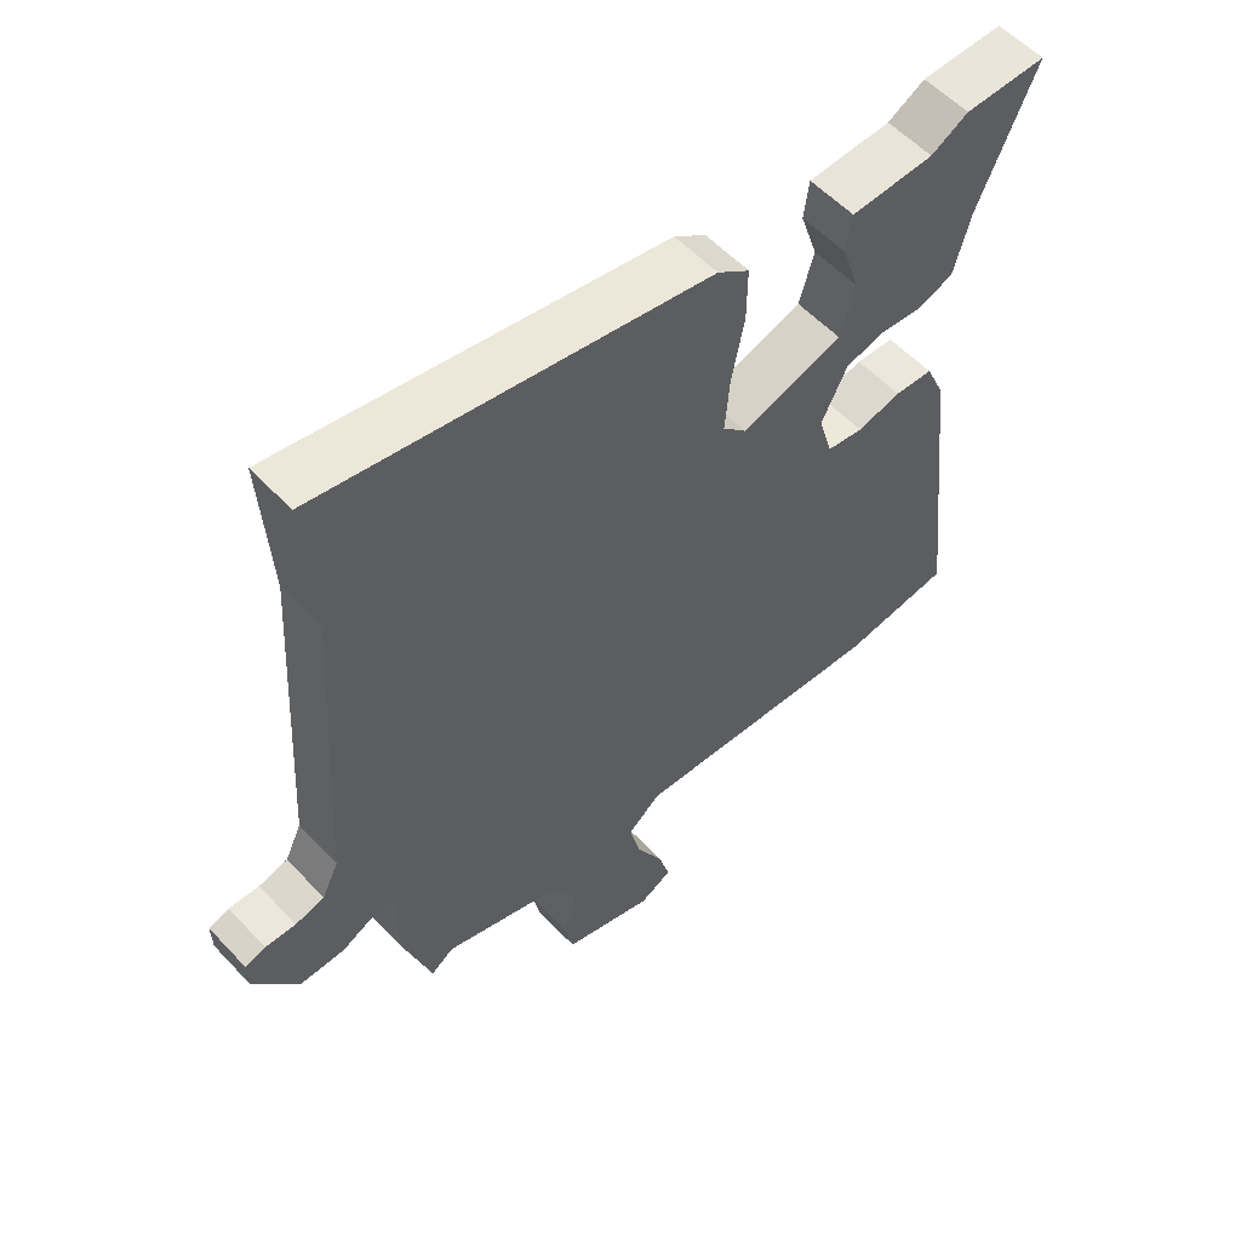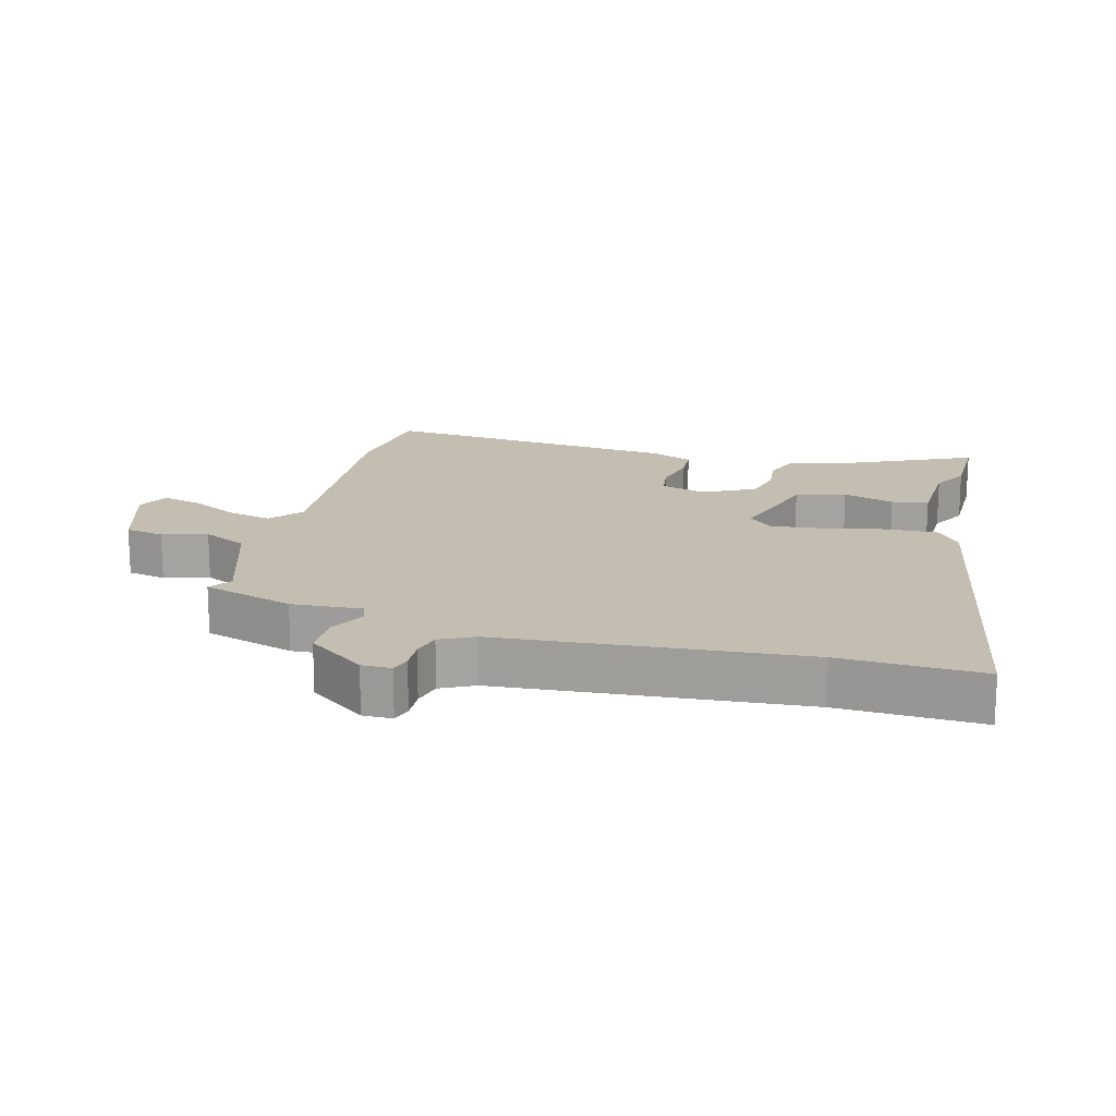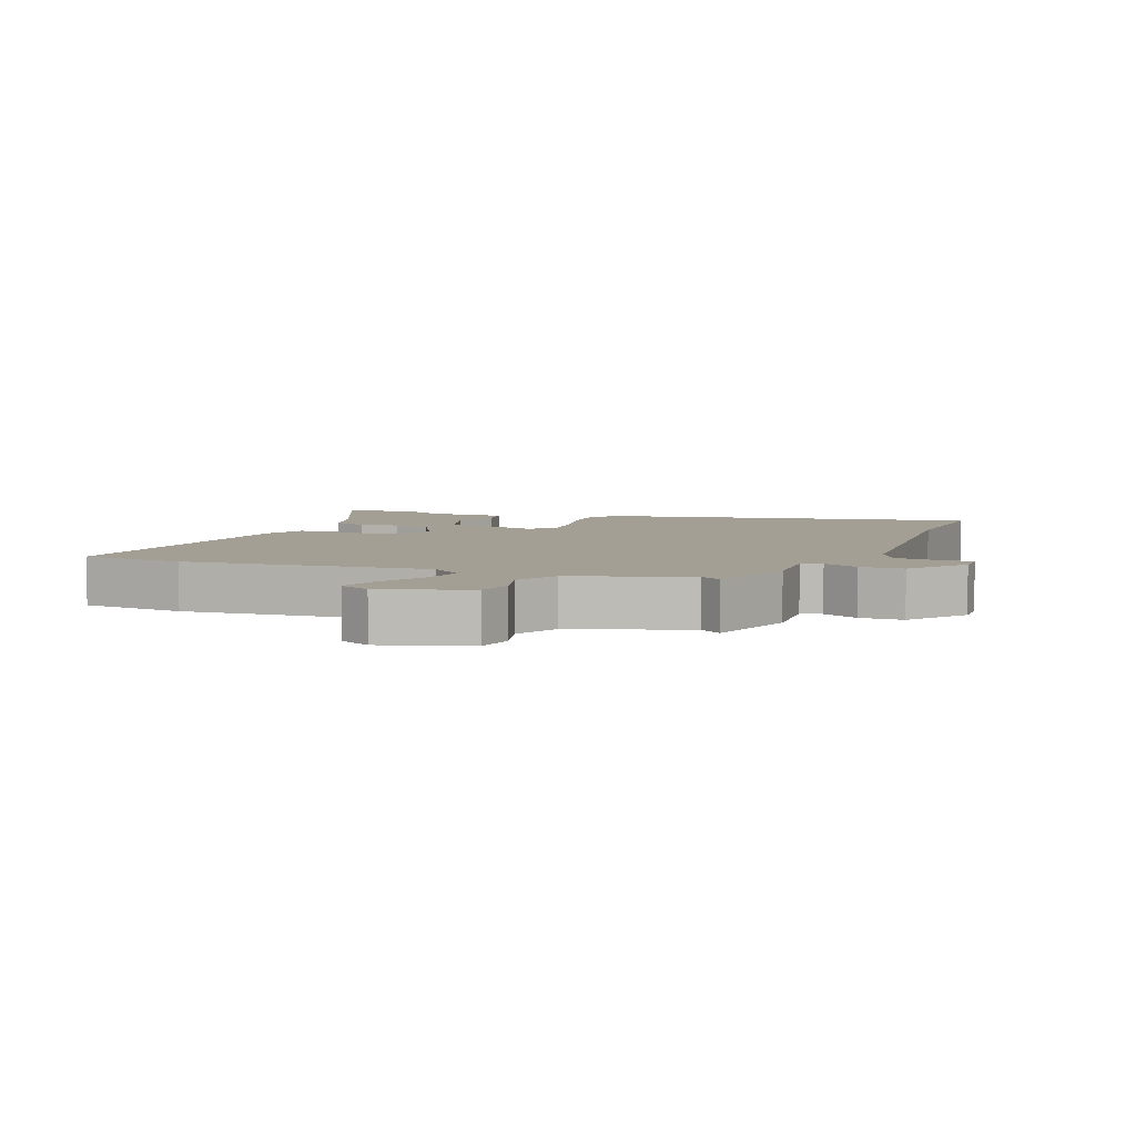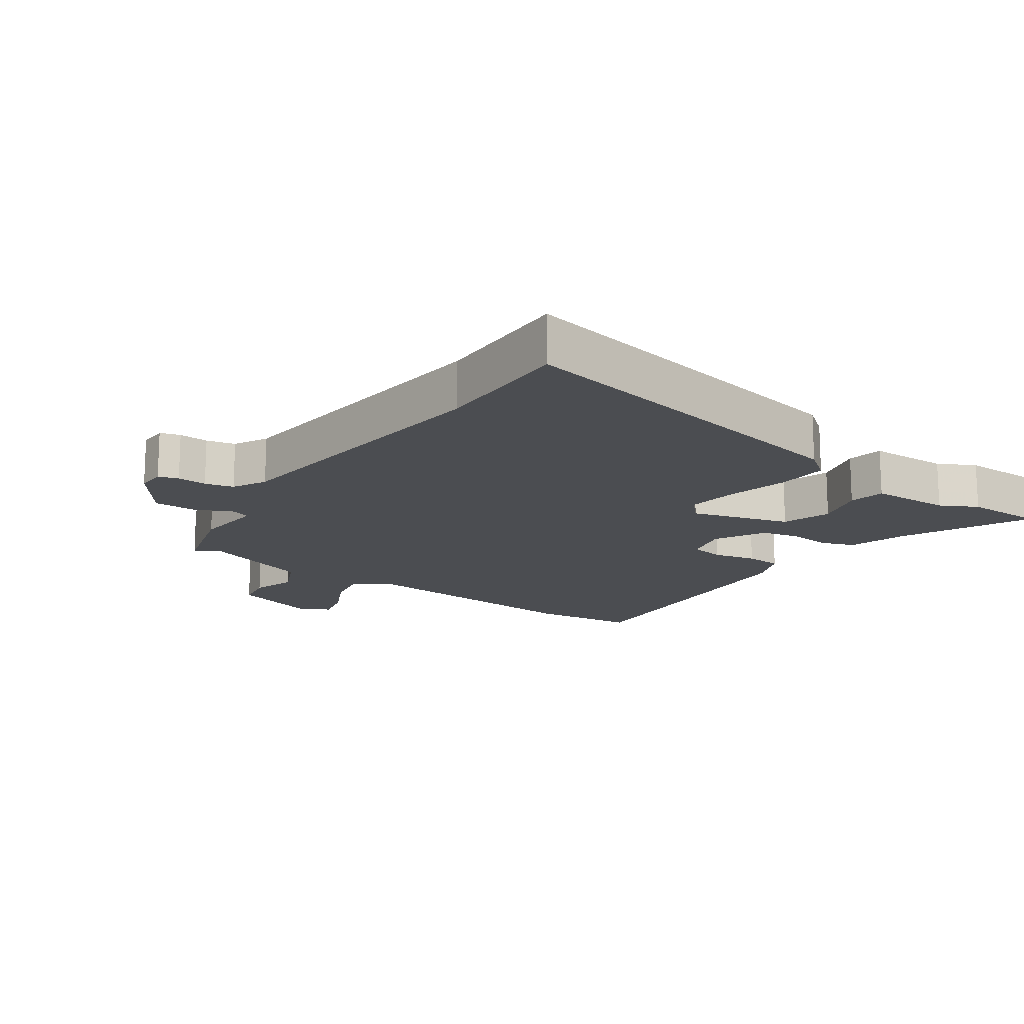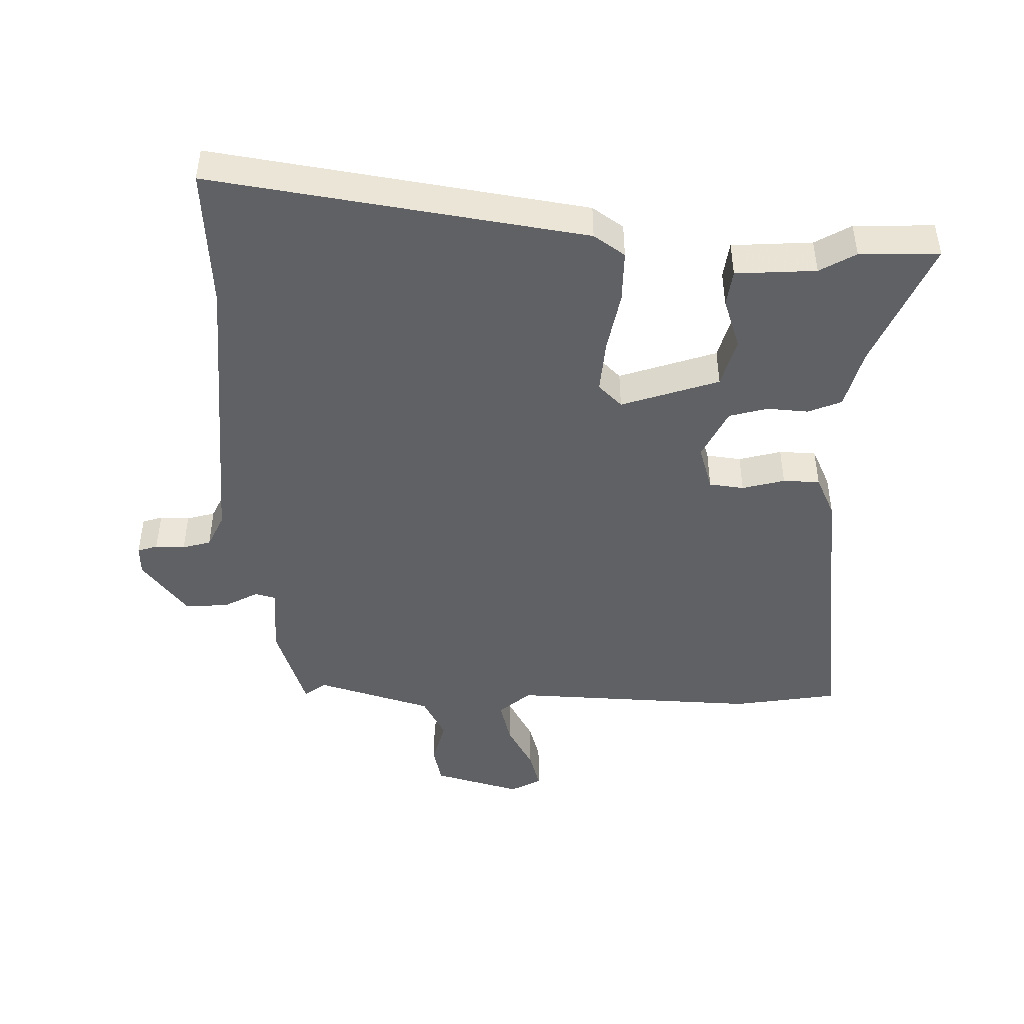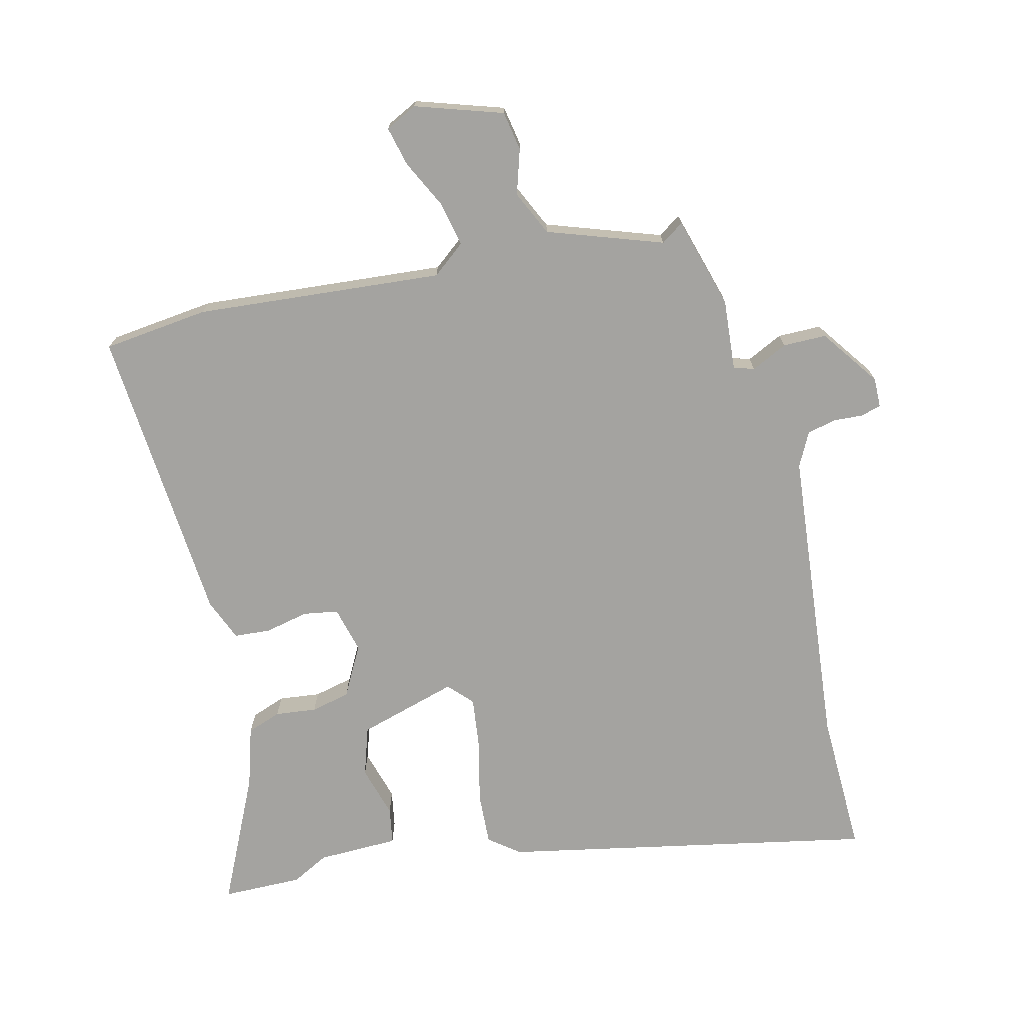
<metadata>
{"format":"obj","ext":"obj","renderer":"f3d","projection":"perspective","resolution":1024,"background":"white","views":[{"elev":55.9,"azim":-42.2,"up":"+Z"},{"elev":17.2,"azim":-76.3,"up":"+Y"},{"elev":5.4,"azim":-160.1,"up":"+Y"},{"elev":-15.7,"azim":-37.0,"up":"+Y"},{"elev":-46.0,"azim":-0.9,"up":"+Y"},{"elev":-72.8,"azim":-168.3,"up":"+Y"}]}
</metadata>
<code>
v 0.542 0.07 -0.494
v 0.379 0.07 -0.519
v -0.004 0.07 -0.501
v -0.053 0.07 -0.543
v -0.036 0.07 -0.611
v 0.004 0.07 -0.685
v 0.021 0.07 -0.745
v -0.027 0.07 -0.771
v -0.163 0.07 -0.732
v -0.176 0.07 -0.672
v -0.157 0.07 -0.602
v -0.192 0.07 -0.534
v -0.371 0.07 -0.479
v -0.405 0.07 -0.504
v -0.451 0.07 -0.364
v -0.446 0.07 -0.254
v -0.478 0.07 -0.245
v -0.533 0.07 -0.274
v -0.6 0.07 -0.276
v -0.668 0.07 -0.188
v -0.669 0.07 -0.142
v -0.638 0.07 -0.132
v -0.592 0.07 -0.133
v -0.548 0.07 -0.121
v -0.523 0.07 -0.068
v -0.494 0.07 0.4
v -0.507 0.07 0.62
v 0.071 0.07 0.526
v 0.119 0.07 0.492
v 0.118 0.07 0.411
v 0.099 0.07 0.315
v 0.092 0.07 0.233
v 0.128 0.07 0.197
v 0.28 0.07 0.247
v 0.302 0.07 0.324
v 0.276 0.07 0.403
v 0.284 0.07 0.46
v 0.409 0.07 0.467
v 0.465 0.07 0.499
v 0.589 0.07 0.502
v 0.502 0.07 0.301
v 0.477 0.07 0.208
v 0.425 0.07 0.187
v 0.361 0.07 0.192
v 0.301 0.07 0.176
v 0.262 0.07 0.097
v 0.283 0.07 0.026
v 0.337 0.07 0.019
v 0.403 0.07 0.036
v 0.46 0.07 0.034
v 0.489 0.07 -0.03
v 0.542 0 -0.494
v 0.379 0 -0.519
v -0.004 0 -0.501
v -0.053 0 -0.543
v -0.036 0 -0.611
v 0.004 0 -0.685
v 0.021 0 -0.745
v -0.027 0 -0.771
v -0.163 0 -0.732
v -0.176 0 -0.672
v -0.157 0 -0.602
v -0.192 0 -0.534
v -0.371 0 -0.479
v -0.405 0 -0.504
v -0.451 0 -0.364
v -0.446 0 -0.254
v -0.478 0 -0.245
v -0.533 0 -0.274
v -0.6 0 -0.276
v -0.668 0 -0.188
v -0.669 0 -0.142
v -0.638 0 -0.132
v -0.592 0 -0.133
v -0.548 0 -0.121
v -0.523 0 -0.068
v -0.494 0 0.4
v -0.507 0 0.62
v 0.071 0 0.526
v 0.119 0 0.492
v 0.118 0 0.411
v 0.099 0 0.315
v 0.092 0 0.233
v 0.128 0 0.197
v 0.28 0 0.247
v 0.302 0 0.324
v 0.276 0 0.403
v 0.284 0 0.46
v 0.409 0 0.467
v 0.465 0 0.499
v 0.589 0 0.502
v 0.502 0 0.301
v 0.477 0 0.208
v 0.425 0 0.187
v 0.361 0 0.192
v 0.301 0 0.176
v 0.262 0 0.097
v 0.283 0 0.026
v 0.337 0 0.019
v 0.403 0 0.036
v 0.46 0 0.034
v 0.489 0 -0.03
f 1 2 3
f 51 1 3
f 50 51 3
f 49 50 3
f 48 49 3
f 47 48 3 4
f 46 47 4
f 41 42 43 44
f 41 44 45
f 40 41 45
f 39 40 45
f 38 39 45
f 35 36 37 38
f 38 45 46
f 35 38 46
f 34 35 46
f 29 30 31
f 28 29 31
f 27 28 31
f 26 27 31
f 25 26 31 32
f 24 25 32 33
f 21 22 23
f 20 21 23
f 19 20 23
f 18 19 23
f 17 18 23
f 16 17 23 24
f 13 14 15 16
f 12 13 16
f 34 46 4
f 33 34 4
f 24 33 4
f 16 24 4
f 12 16 4
f 9 10 11
f 8 9 11
f 7 8 11
f 6 7 11
f 5 6 11
f 4 5 11 12
f 54 53 52
f 54 52 102
f 54 102 101
f 54 101 100
f 54 100 99
f 55 54 99 98
f 55 98 97
f 95 94 93 92
f 96 95 92
f 96 92 91
f 96 91 90
f 96 90 89
f 89 88 87 86
f 97 96 89
f 97 89 86
f 97 86 85
f 82 81 80
f 82 80 79
f 82 79 78
f 82 78 77
f 83 82 77 76
f 84 83 76 75
f 74 73 72
f 74 72 71
f 74 71 70
f 74 70 69
f 74 69 68
f 75 74 68 67
f 67 66 65 64
f 67 64 63
f 55 97 85
f 55 85 84
f 55 84 75
f 55 75 67
f 55 67 63
f 62 61 60
f 62 60 59
f 62 59 58
f 62 58 57
f 62 57 56
f 63 62 56 55
f 1 52 53 2
f 2 53 54 3
f 3 54 55 4
f 4 55 56 5
f 5 56 57 6
f 6 57 58 7
f 7 58 59 8
f 8 59 60 9
f 9 60 61 10
f 10 61 62 11
f 11 62 63 12
f 12 63 64 13
f 13 64 65 14
f 14 65 66 15
f 15 66 67 16
f 16 67 68 17
f 17 68 69 18
f 18 69 70 19
f 19 70 71 20
f 20 71 72 21
f 21 72 73 22
f 22 73 74 23
f 23 74 75 24
f 24 75 76 25
f 25 76 77 26
f 26 77 78 27
f 27 78 79 28
f 28 79 80 29
f 29 80 81 30
f 30 81 82 31
f 31 82 83 32
f 32 83 84 33
f 33 84 85 34
f 34 85 86 35
f 35 86 87 36
f 36 87 88 37
f 37 88 89 38
f 38 89 90 39
f 39 90 91 40
f 40 91 92 41
f 41 92 93 42
f 42 93 94 43
f 43 94 95 44
f 44 95 96 45
f 45 96 97 46
f 46 97 98 47
f 47 98 99 48
f 48 99 100 49
f 49 100 101 50
f 50 101 102 51
f 51 102 52 1

</code>
